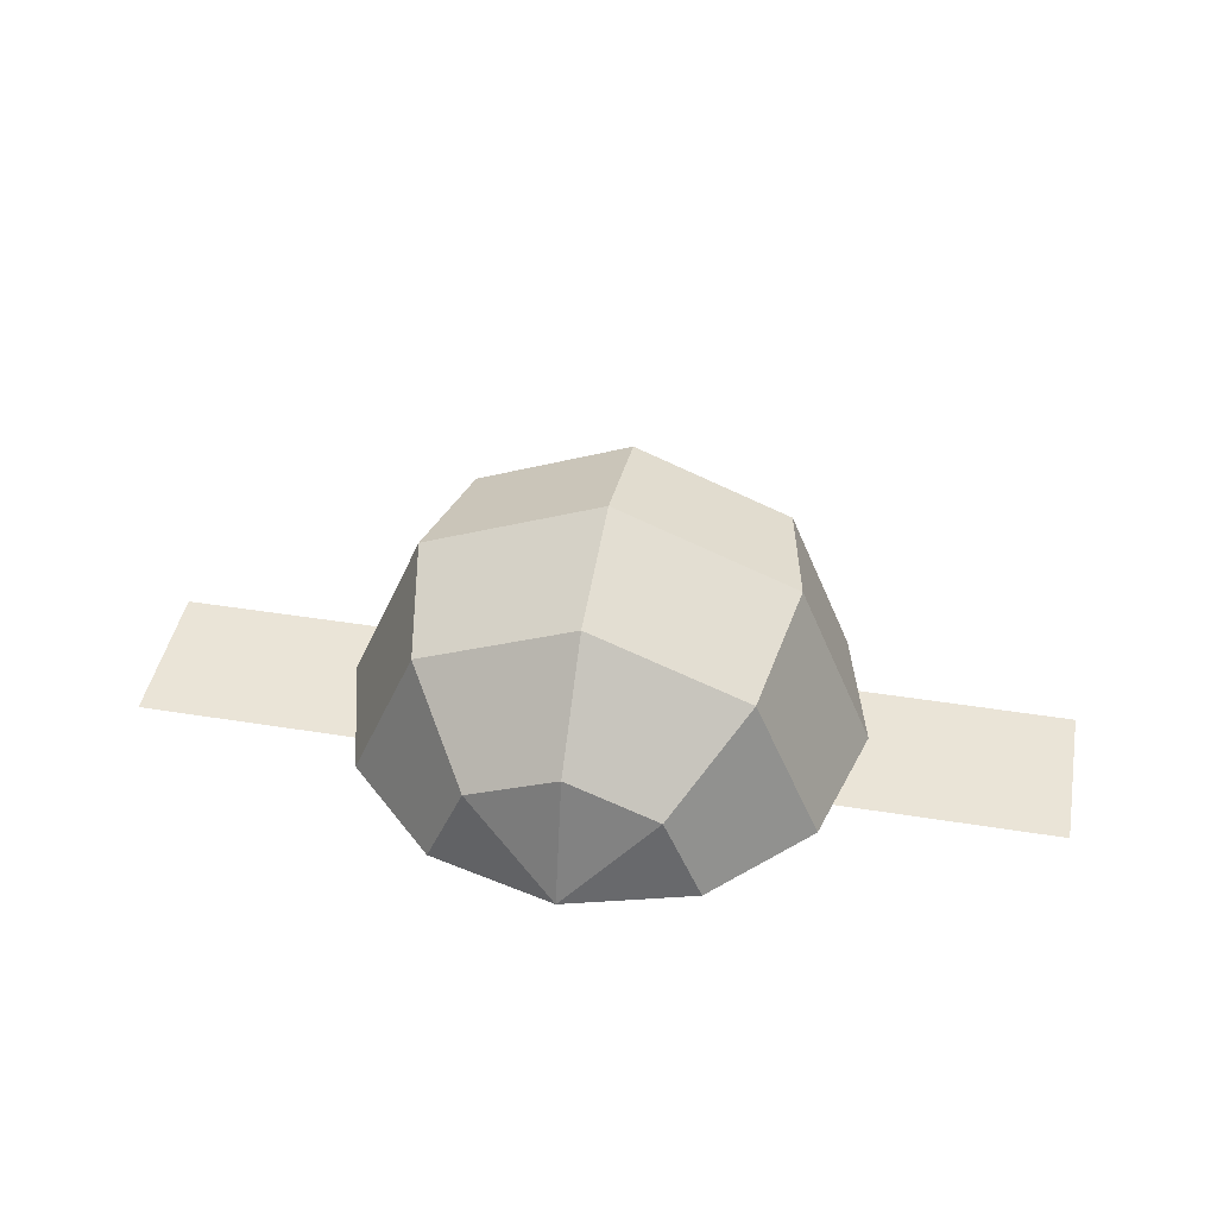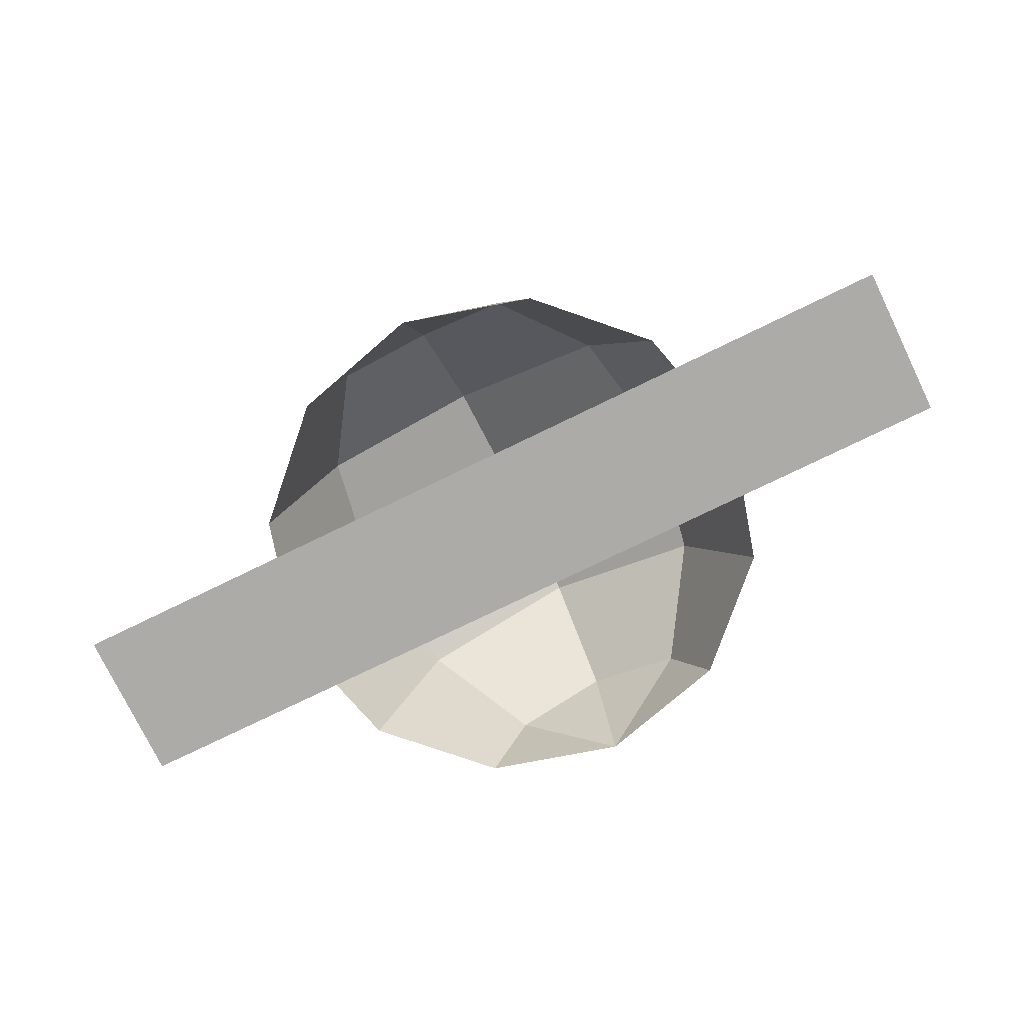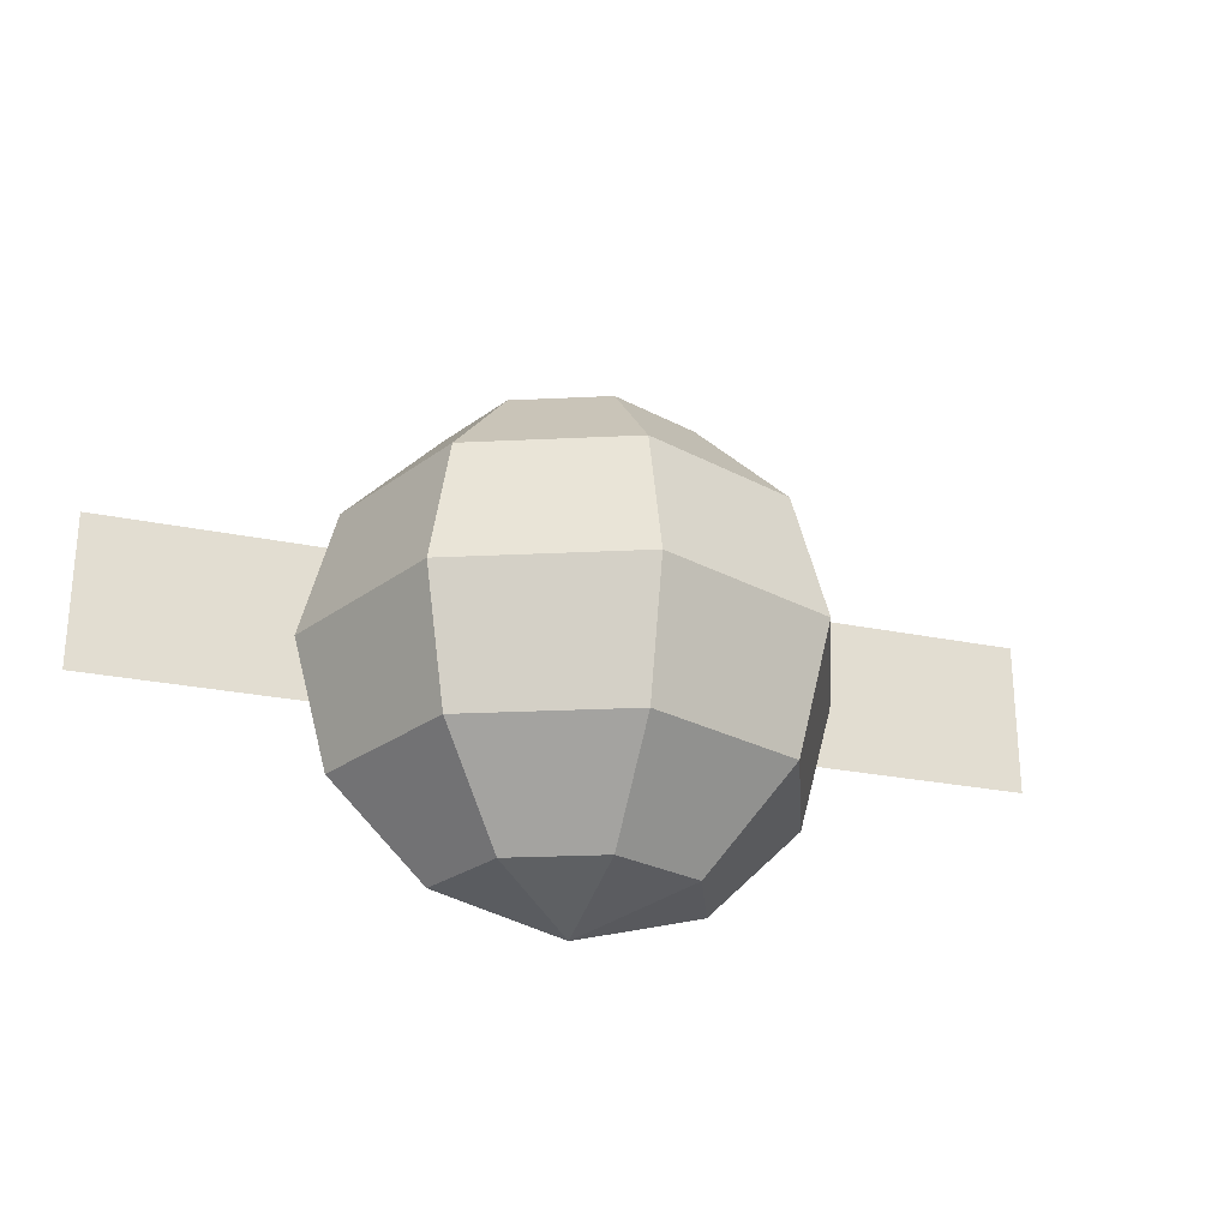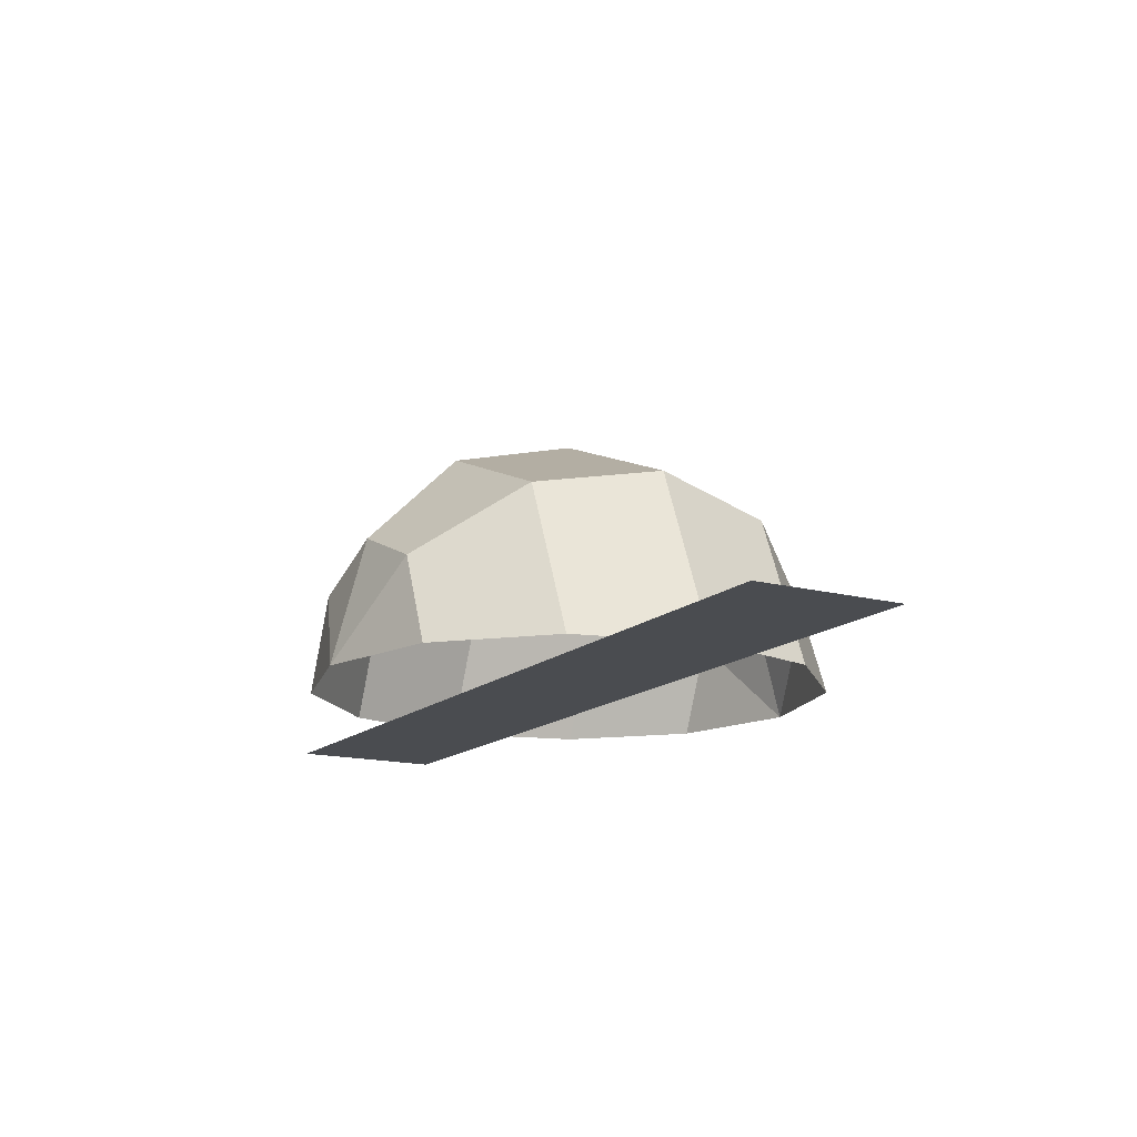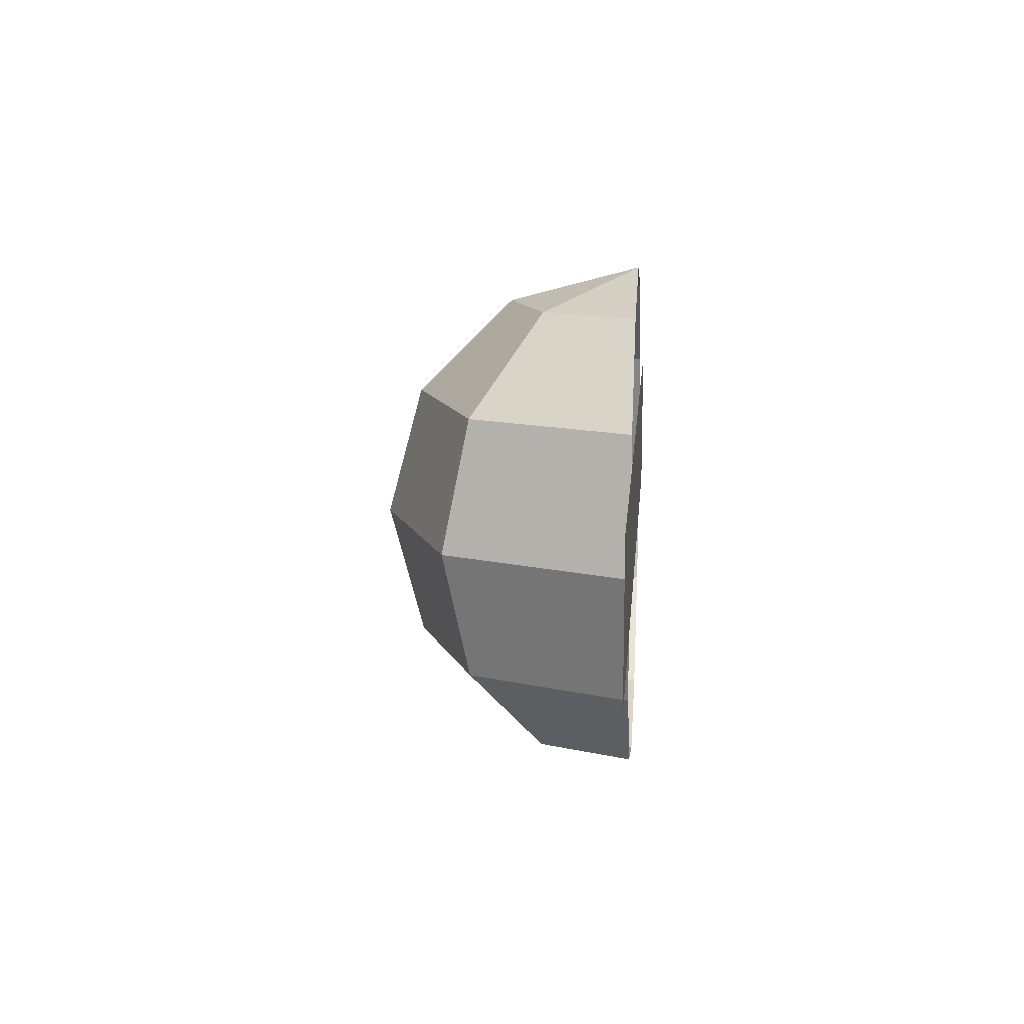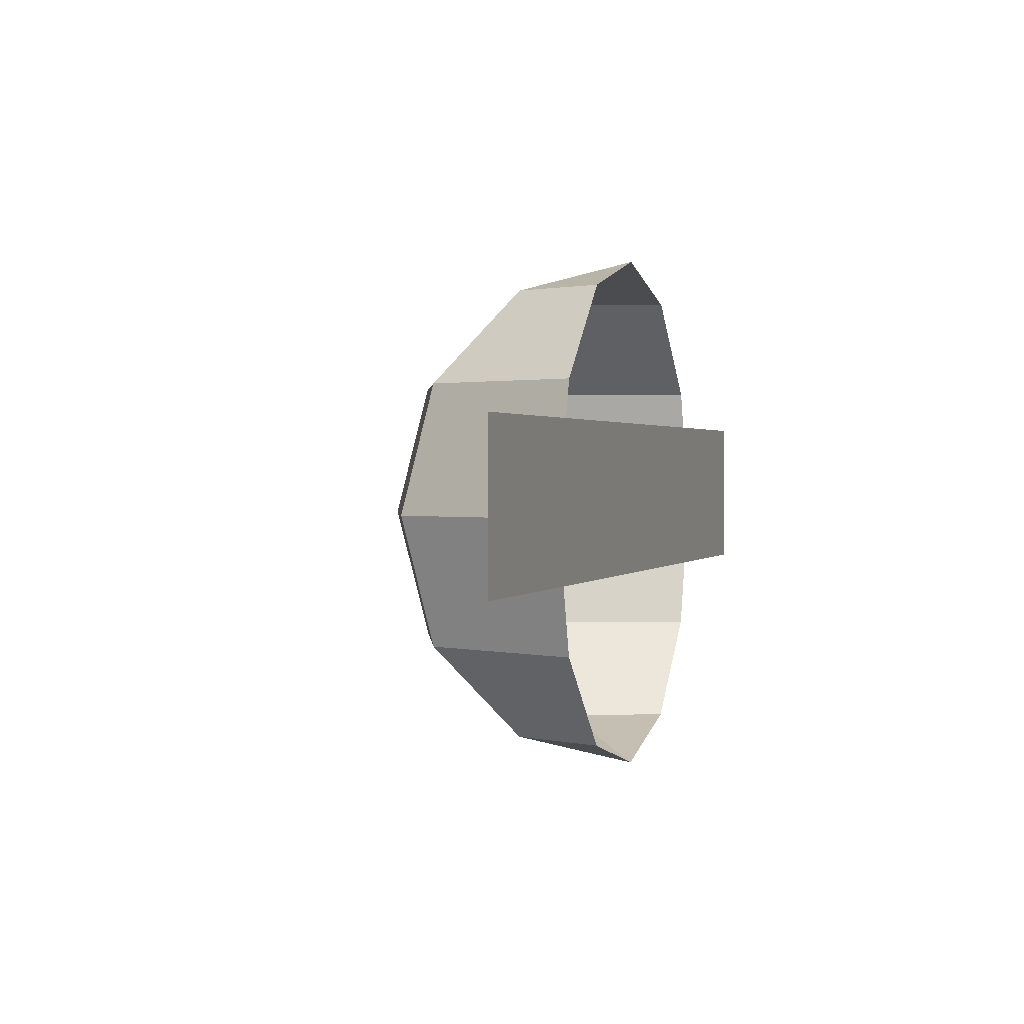
<metadata>
{"format":"obj","ext":"obj","renderer":"f3d","projection":"perspective","resolution":1024,"background":"white","views":[{"elev":43.7,"azim":10.7,"up":"+Y"},{"elev":-76.4,"azim":25.9,"up":"+Y"},{"elev":-26.2,"azim":161.9,"up":"+Z"},{"elev":-15.1,"azim":60.4,"up":"+Y"},{"elev":13.5,"azim":-85.4,"up":"+Z"},{"elev":1.3,"azim":-71.8,"up":"+Z"}]}
</metadata>
<code>
g default1
v 3.009 3.009 -7.372
v 0 4.256 -7.372
v -3.009 3.009 -7.372
v -4.256 0 -7.372
v 4.256 0 -7.372
v 5.212 5.212 -4.256
v 0 7.372 -4.256
v -5.212 5.212 -4.256
v -7.372 0 -4.256
v 7.372 0 -4.256
v 6.019 6.019 0
v 0 8.512 0
v -6.019 6.019 0
v -8.512 0 0
v 8.512 0 0
v 5.212 5.212 4.256
v 0 7.372 4.256
v -5.212 5.212 4.256
v -7.372 0 4.256
v 7.372 0 4.256
v 3.009 3.009 7.372
v 0 4.256 7.372
v -3.009 3.009 7.372
v -4.256 0 7.372
v 4.256 0 7.372
v 0 0 -8.512
v 0 0 8.512
v -15.03 0 3.043
v 15.03 0 3.043
v -15.03 0 -2.051
v 15.03 0 -2.051
v 3.009 3.009 -7.372
v 0 4.256 -7.372
v -3.009 3.009 -7.372
v -4.256 0 -7.372
v 4.256 0 -7.372
v 5.212 5.212 -4.256
v 0 7.372 -4.256
v -5.212 5.212 -4.256
v -7.372 0 -4.256
v 7.372 0 -4.256
v 6.019 6.019 0
v 0 8.512 0
v -6.019 6.019 0
v -8.512 0 0
v 8.512 0 0
v 5.212 5.212 4.256
v 0 7.372 4.256
v -5.212 5.212 4.256
v -7.372 0 4.256
v 7.372 0 4.256
v 3.009 3.009 7.372
v 0 4.256 7.372
v -3.009 3.009 7.372
v -4.256 0 7.372
v 4.256 0 7.372
v 0 0 -8.512
v 0 0 8.512
v -15.03 0 3.043
v 15.03 0 3.043
v -15.03 0 -2.051
v 15.03 0 -2.051
g initialShadingGroup initialShadingGroup1 pSphere2 polySurface1
f 1 2 6
f 6 2 7
f 2 3 7
f 7 3 8
f 3 4 8
f 8 4 9
f 5 1 10
f 10 1 6
f 6 7 11
f 11 7 12
f 7 8 12
f 12 8 13
f 8 9 13
f 13 9 14
f 10 6 15
f 15 6 11
f 11 12 16
f 16 12 17
f 12 13 17
f 17 13 18
f 13 14 18
f 18 14 19
f 15 11 20
f 20 11 16
f 16 17 21
f 21 17 22
f 17 18 22
f 22 18 23
f 18 19 23
f 23 19 24
f 20 16 25
f 25 16 21
f 2 1 26
f 3 2 26
f 4 3 26
f 1 5 26
f 21 22 27
f 22 23 27
f 23 24 27
f 25 21 27
f 28 29 30
f 30 29 31
f 32 33 37
f 37 33 38
f 33 34 38
f 38 34 39
f 34 35 39
f 39 35 40
f 36 32 41
f 41 32 37
f 37 38 42
f 42 38 43
f 38 39 43
f 43 39 44
f 39 40 44
f 44 40 45
f 41 37 46
f 46 37 42
f 42 43 47
f 47 43 48
f 43 44 48
f 48 44 49
f 44 45 49
f 49 45 50
f 46 42 51
f 51 42 47
f 47 48 52
f 52 48 53
f 48 49 53
f 53 49 54
f 49 50 54
f 54 50 55
f 51 47 56
f 56 47 52
f 33 32 57
f 34 33 57
f 35 34 57
f 32 36 57
f 52 53 58
f 53 54 58
f 54 55 58
f 56 52 58
f 59 60 61
f 61 60 62

</code>
